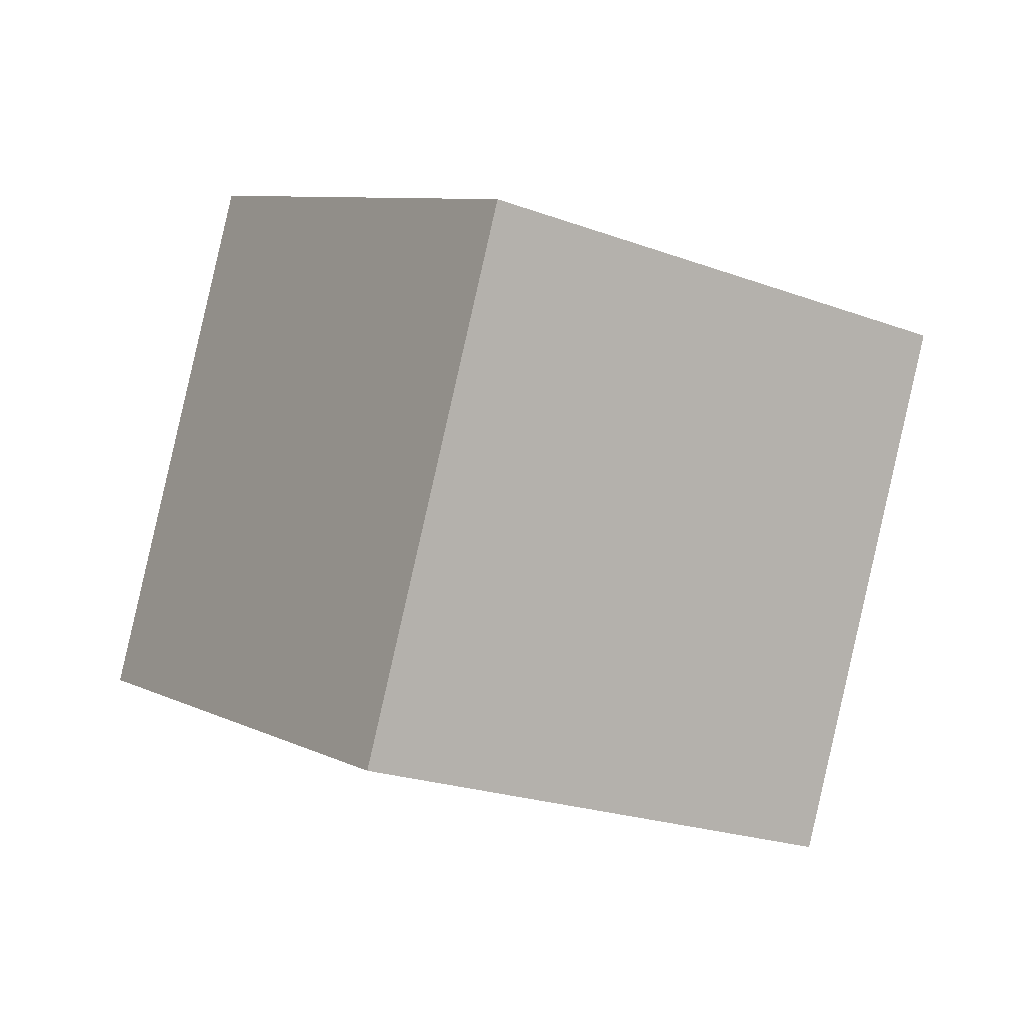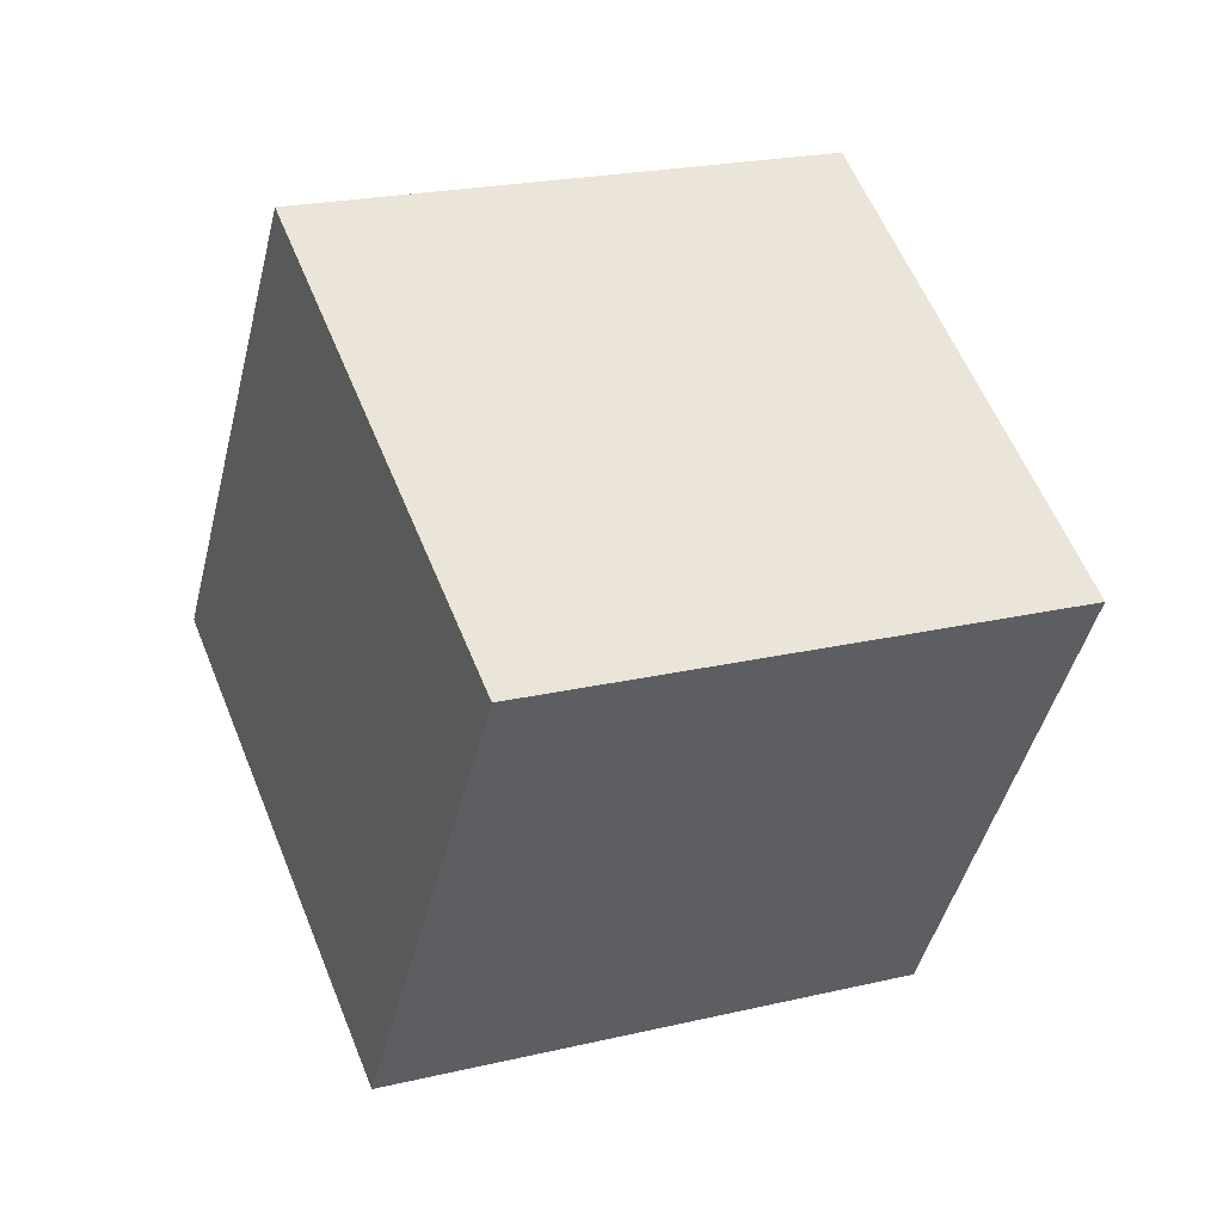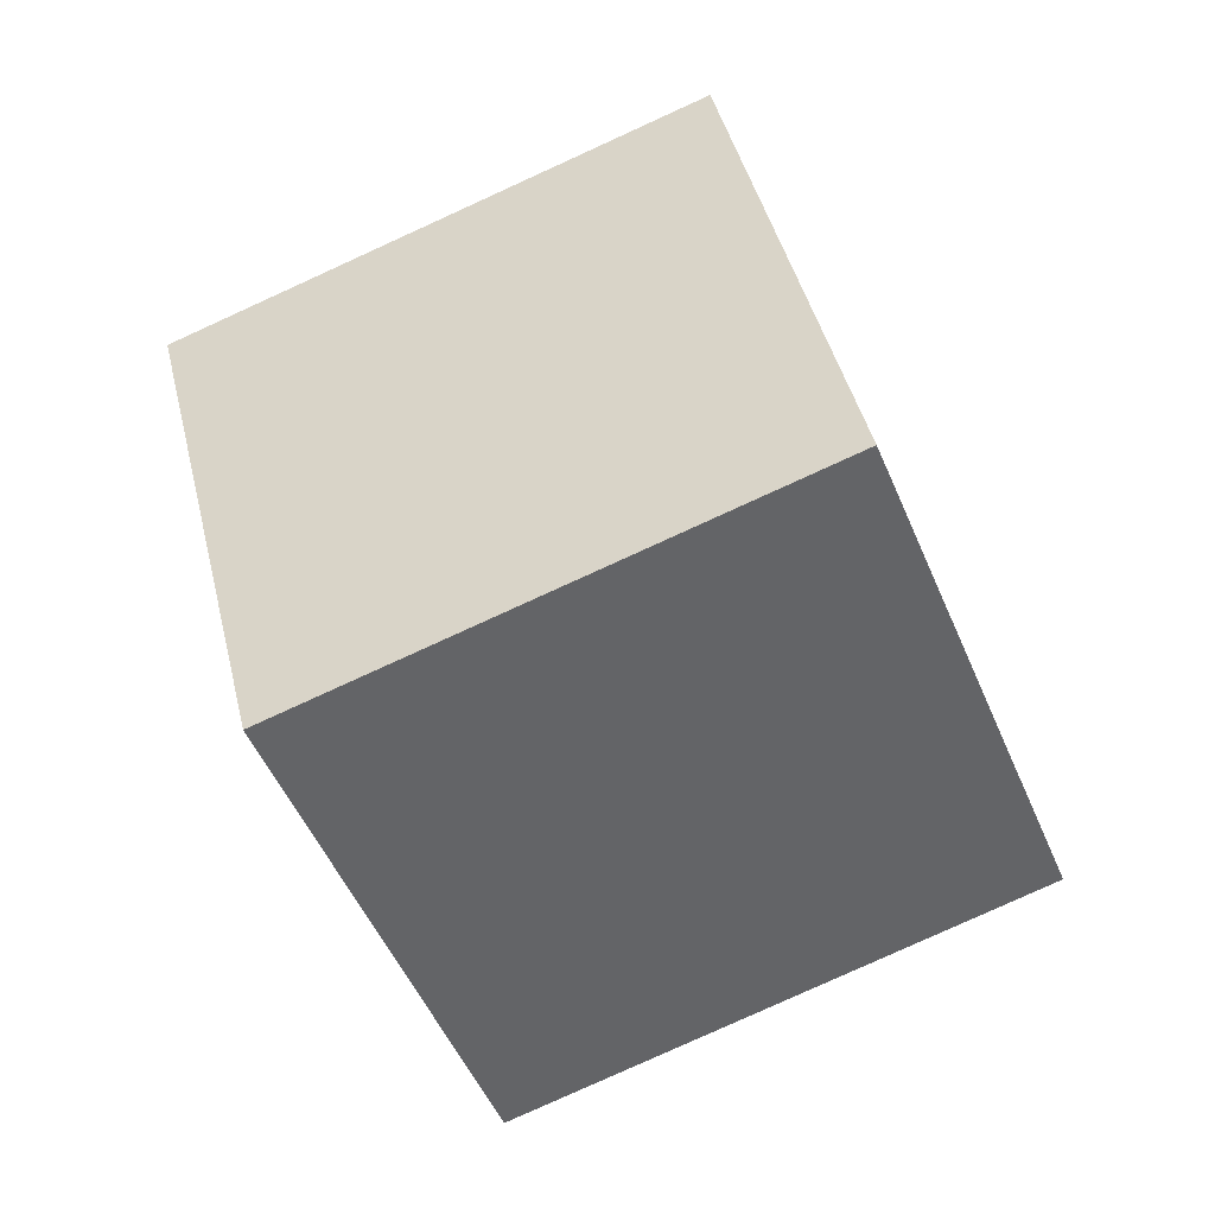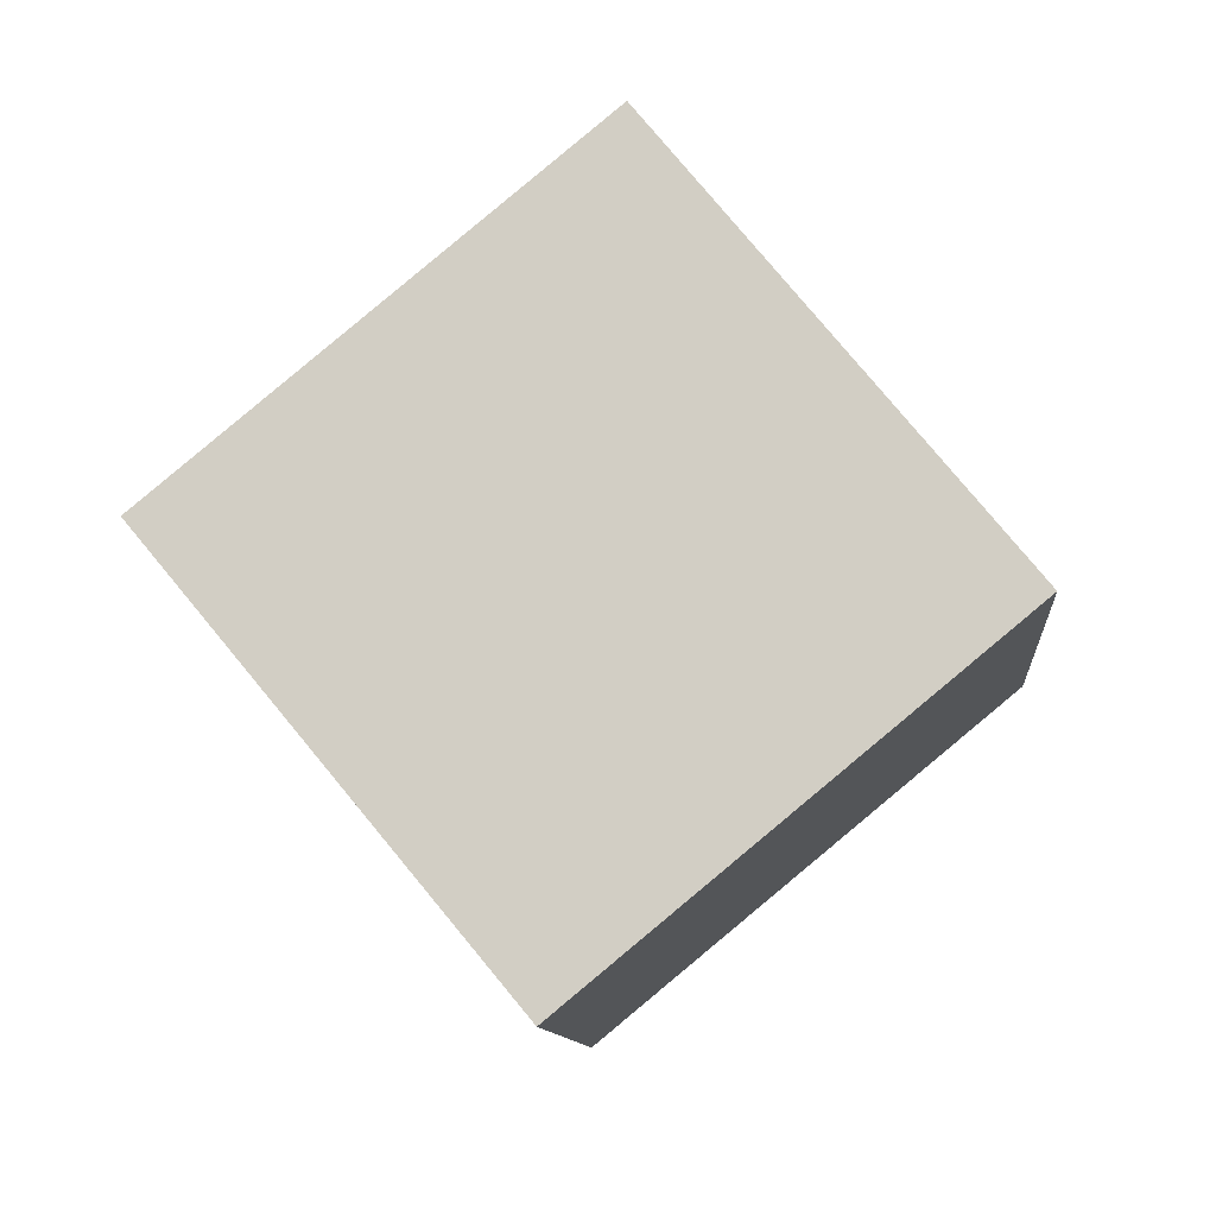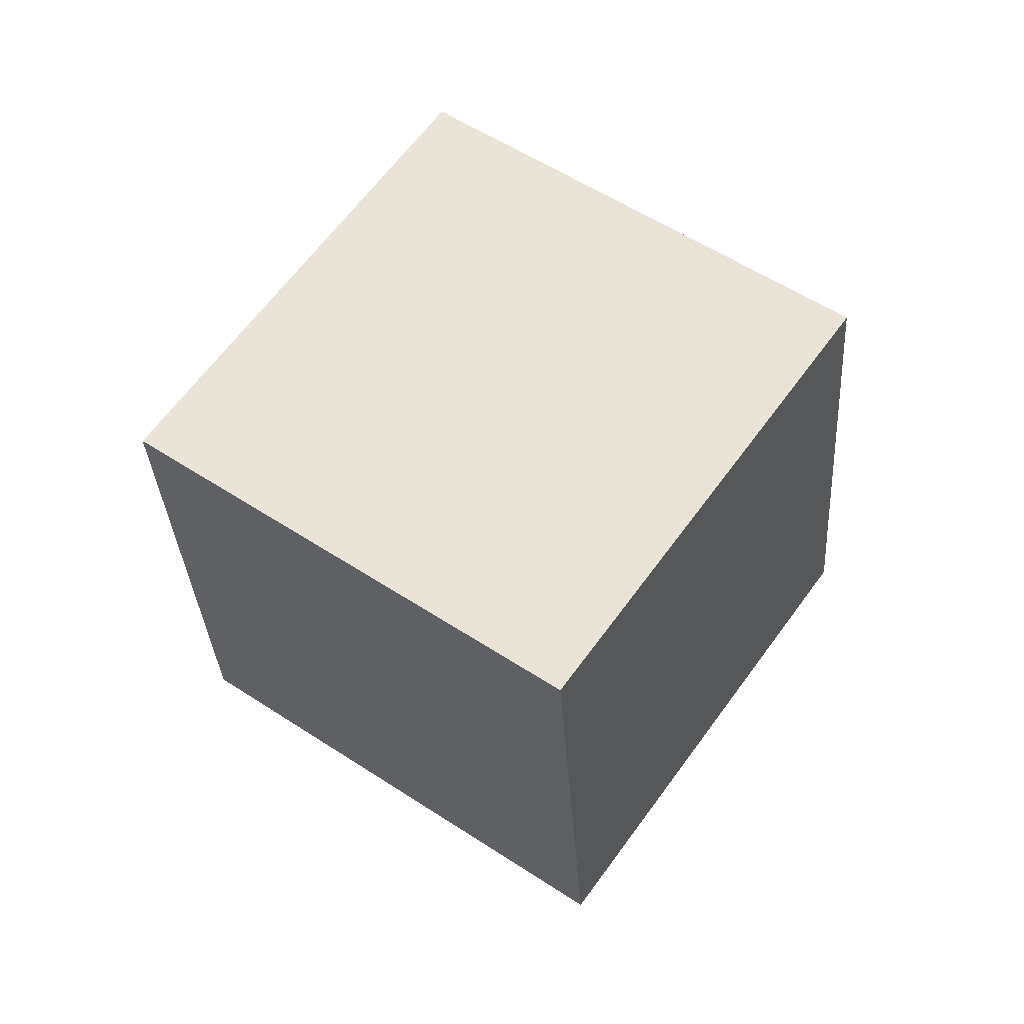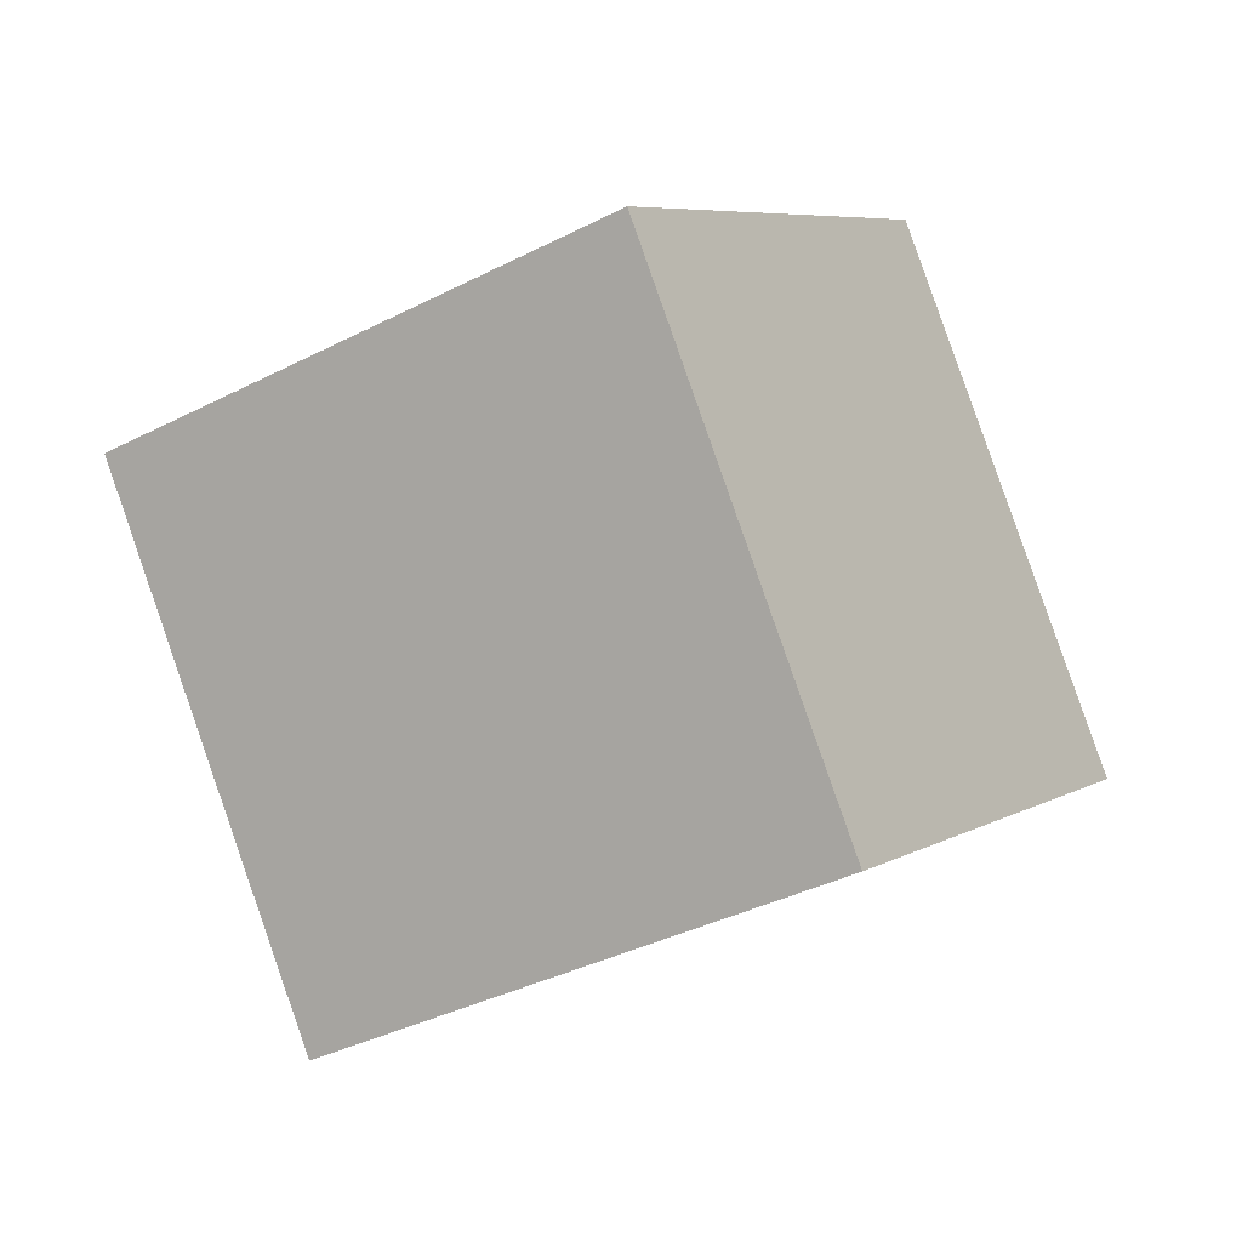
<metadata>
{"format":"obj","ext":"obj","renderer":"f3d","projection":"perspective","resolution":1024,"background":"white","views":[{"elev":24.3,"azim":11.7,"up":"+Z"},{"elev":-56.0,"azim":-147.5,"up":"+Z"},{"elev":63.8,"azim":-64.4,"up":"+Z"},{"elev":-71.3,"azim":-6.9,"up":"+Z"},{"elev":-74.5,"azim":74.9,"up":"+Y"},{"elev":-79.7,"azim":65.5,"up":"+Z"}]}
</metadata>
<code>
v 10.51 -6.86 -3.679
v 3.584 -0.09048 -6.176
v 11.82 -2.275 5.111
v 4.896 4.494 2.613
v 3.412 -12.62 0.3838
v -3.511 -5.848 -2.114
v 4.725 -8.033 9.173
v -2.199 -1.263 6.676
f 2 4 1
f 5 2 1
f 1 4 3
f 3 5 1
f 2 8 4
f 6 2 5
f 6 8 2
f 4 8 3
f 7 5 3
f 3 8 7
f 7 6 5
f 8 6 7

</code>
